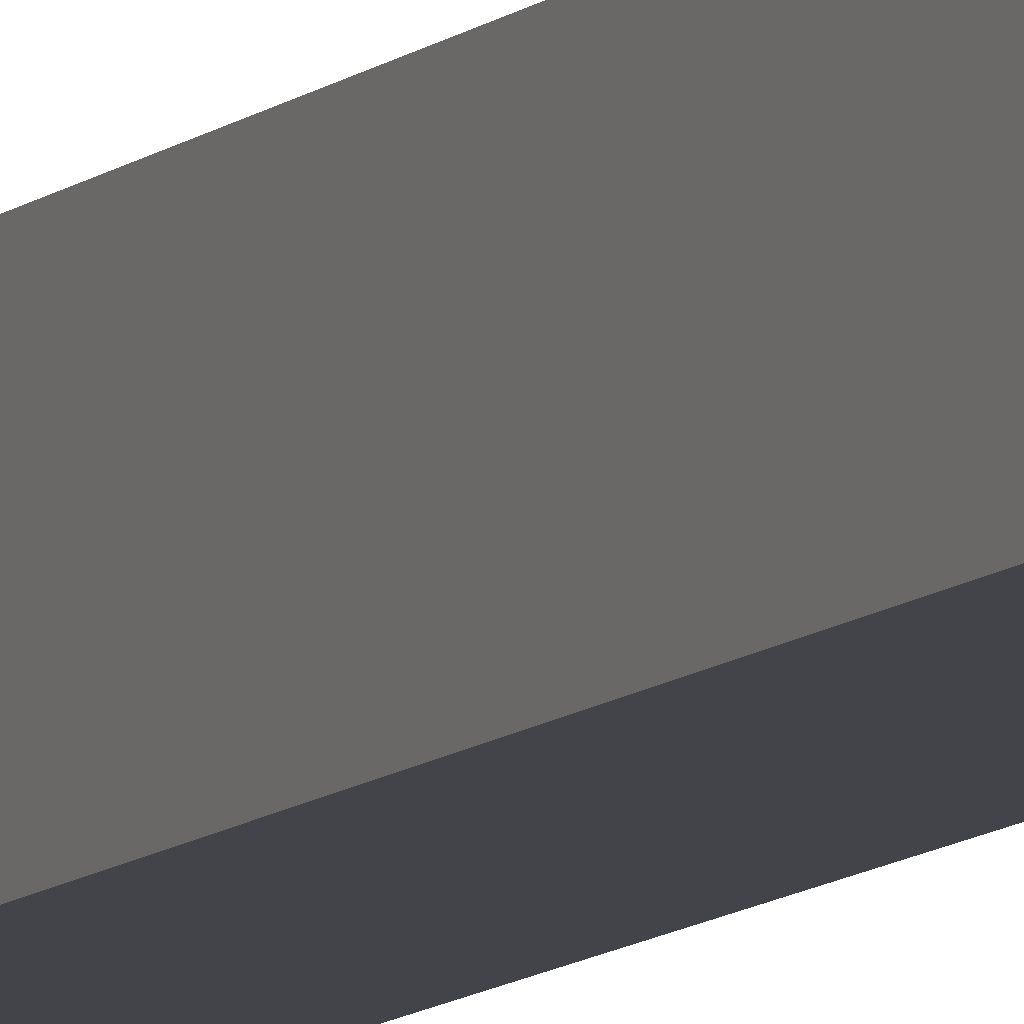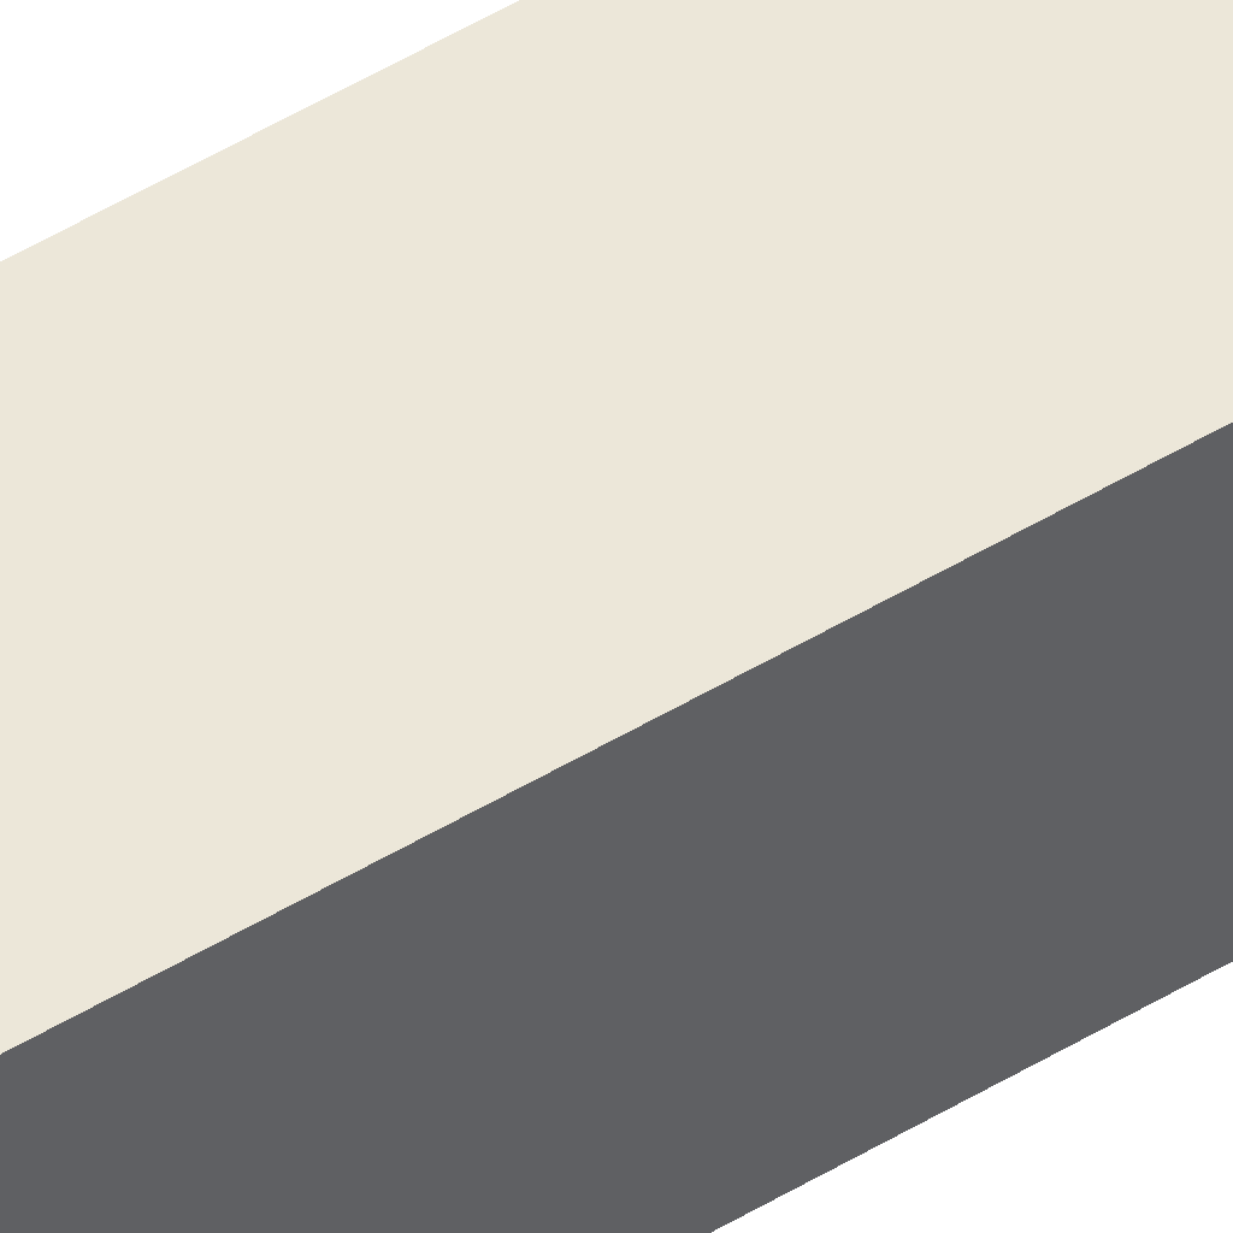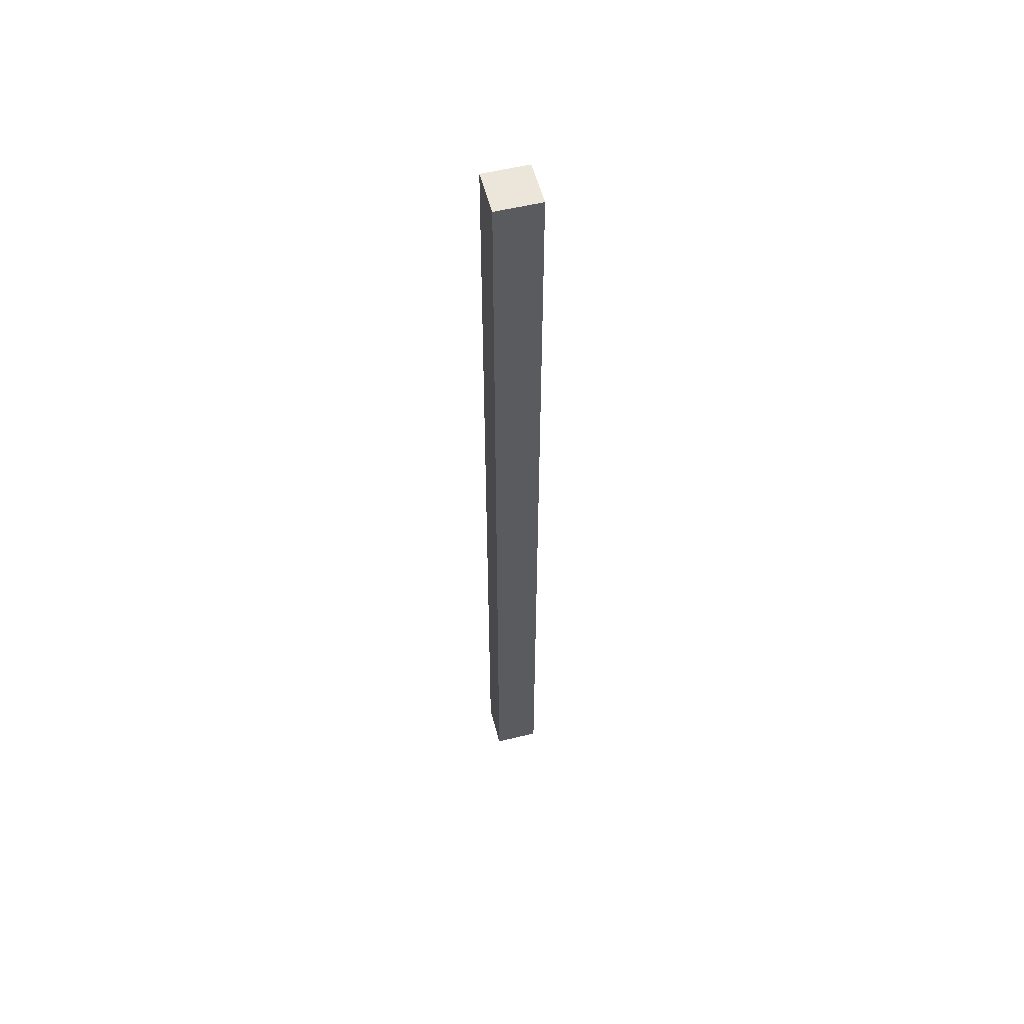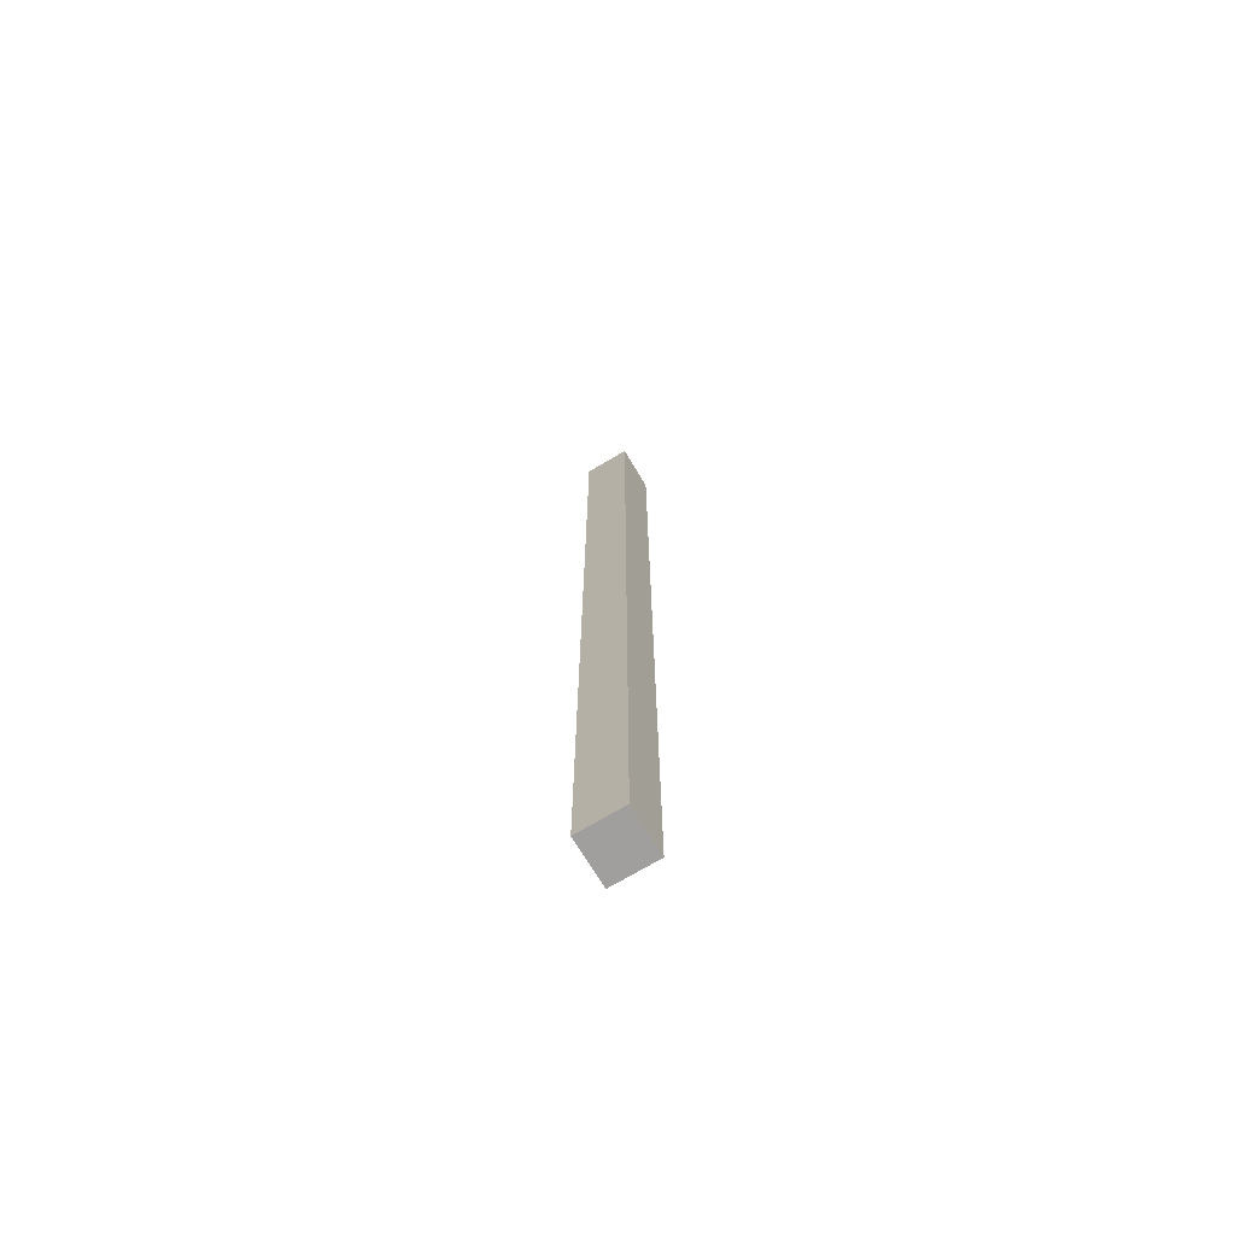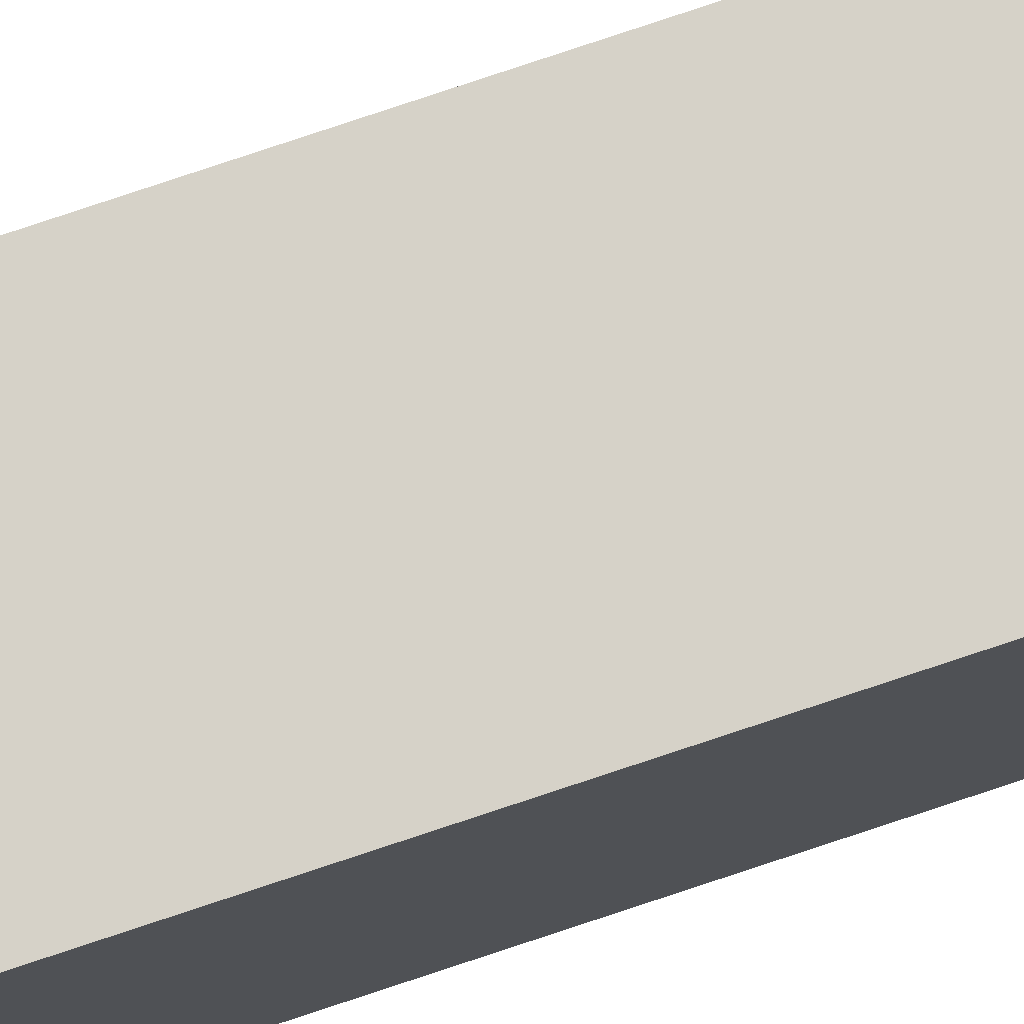
<metadata>
{"format":"obj","ext":"obj","renderer":"f3d","projection":"perspective","resolution":1024,"background":"white","views":[{"elev":-8.5,"azim":-22.8,"up":"+Z"},{"elev":50.1,"azim":-123.7,"up":"+Z"},{"elev":55.7,"azim":-104.3,"up":"+Y"},{"elev":-71.5,"azim":30.9,"up":"+Y"},{"elev":77.7,"azim":71.5,"up":"+Z"}]}
</metadata>
<code>
v -0.25 -6 0.25
v 0 -6 0.25
v 0 4.625 0.25
v -0.25 4.625 0.25
v 0.25 -6 0.25
v 0.25 4.625 0.25
v 0.25 4.625 -0.25
v 0 -6 -0.25
v 0 4.625 -0.25
v 0.25 -6 -0.25
v -0.25 -6 -0.25
v -0.25 4.625 -0.25
v 0.25 -6 0.25
v 0.25 -6 0
v 0.25 4.625 0
v 0.25 4.625 0.25
v 0.25 -6 -0.25
v 0.25 4.625 -0.25
v -0.25 4.625 -0.25
v -0.25 -6 0
v -0.25 4.625 0
v -0.25 -6 -0.25
v -0.25 -6 0.25
v -0.25 4.625 0.25
v 0 4.625 -0.25
v -0.25 4.625 -0.25
v -0.25 4.625 0
v 0 4.625 0
v -0.25 4.625 0.25
v 0 4.625 0.25
v 0.25 4.625 -0.25
v 0.25 4.625 0
v 0.25 4.625 0.25
v -0.25 -6 0
v 0 -6 -0.25
v 0 -6 0
v -0.25 -6 -0.25
v -0.25 -6 0.25
v 0 -6 0.25
v 0.25 -6 -0.25
v 0.25 -6 0
v 0.25 -6 0.25
g submesh0
f 1 2 3
f 4 1 3
f 2 5 6
f 3 2 6
f 7 8 9
f 7 10 8
f 9 11 12
f 9 8 11
f 13 14 15
f 16 13 15
f 14 17 18
f 15 14 18
f 19 20 21
f 19 22 20
f 21 23 24
f 21 20 23
f 25 26 27
f 28 25 27
f 28 27 29
f 30 28 29
f 31 25 28
f 32 31 28
f 32 28 30
f 33 32 30
f 34 35 36
f 34 37 35
f 38 36 39
f 38 34 36
f 36 40 41
f 36 35 40
f 39 41 42
f 39 36 41

</code>
